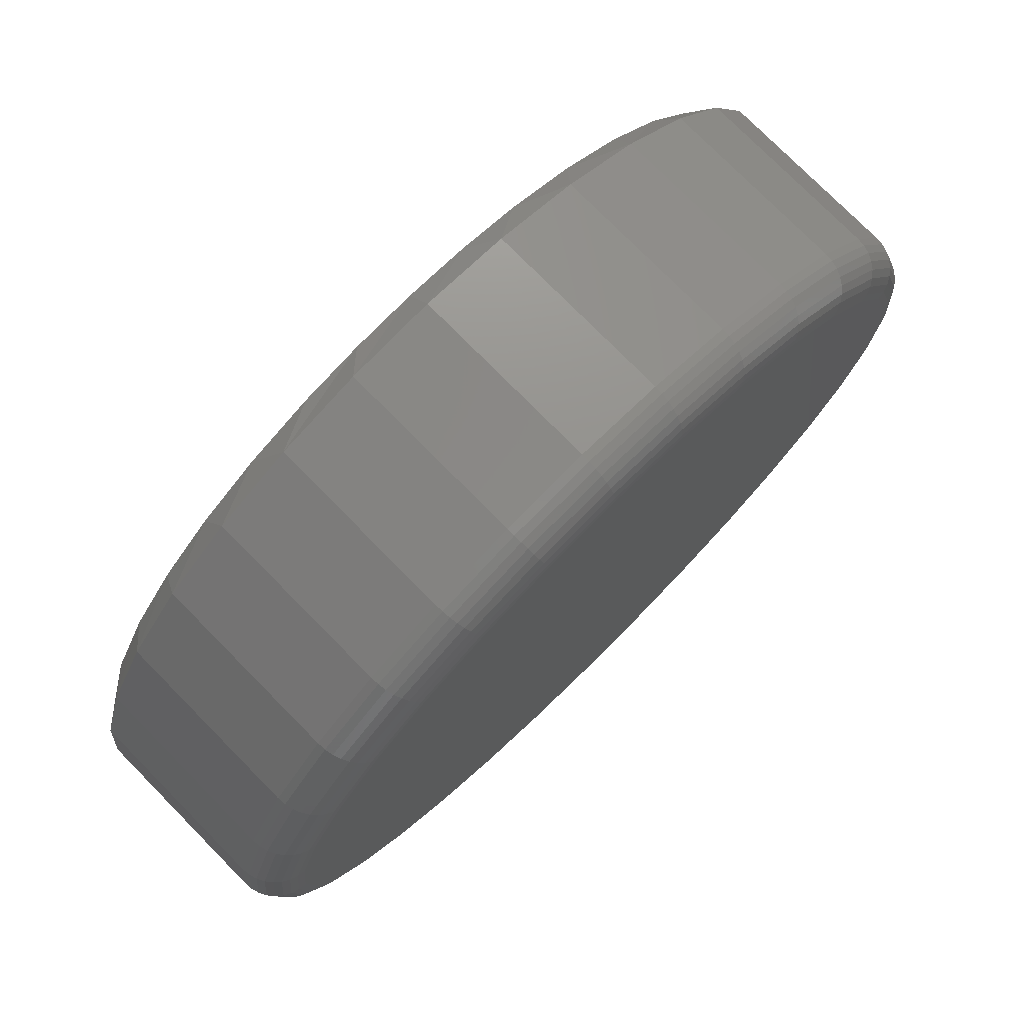
<metadata>
{"format":"stl","ext":"stl","renderer":"f3d","projection":"perspective","resolution":1024,"background":"white","views":[{"elev":76.4,"azim":-44.6,"up":"+Z"}]}
</metadata>
<code>
# stl→obj: 357 verts, 710 faces
v 0.7658 -0.03906 -2.784e-16
v 0.7658 -0.3516 -9.516e-16
v 0.7512 -0.03906 -0.1479
v 0.7512 -0.3516 -0.1479
v 0.7081 -0.03906 -0.29
v 0.7081 -0.3516 -0.29
v 0.6381 -0.03906 -0.4211
v 0.6381 -0.3516 -0.4211
v 0.5438 -0.03906 -0.5359
v 0.5438 -0.3516 -0.5359
v 0.429 -0.03906 -0.6302
v 0.429 -0.3516 -0.6302
v 0.2979 -0.03906 -0.7002
v 0.2979 -0.3516 -0.7002
v 0.1558 -0.03906 -0.7433
v 0.1558 -0.3516 -0.7433
v 0.007895 -0.03906 -0.7579
v 0.007895 -0.3516 -0.7579
v -0.14 -0.03906 -0.7433
v -0.14 -0.3516 -0.7433
v -0.2821 -0.03906 -0.7002
v -0.2821 -0.3516 -0.7002
v -0.4132 -0.03906 -0.6302
v -0.4132 -0.3516 -0.6302
v -0.528 -0.03906 -0.5359
v -0.528 -0.3516 -0.5359
v -0.6223 -0.03906 -0.4211
v -0.6223 -0.3516 -0.4211
v -0.6923 -0.03906 -0.29
v -0.6923 -0.3516 -0.29
v -0.7354 -0.03906 -0.1479
v -0.7354 -0.3516 -0.1479
v -0.75 -0.03906 9.281e-17
v -0.75 -0.3516 9.281e-17
v -0.7354 -0.03906 0.1479
v -0.7354 -0.3516 0.1479
v -0.6923 -0.03906 0.29
v -0.6923 -0.3516 0.29
v -0.6223 -0.03906 0.4211
v -0.6223 -0.3516 0.4211
v -0.528 -0.03906 0.5359
v -0.528 -0.3516 0.5359
v -0.4132 -0.03906 0.6302
v -0.4132 -0.3516 0.6302
v -0.2821 -0.03906 0.7002
v -0.2821 -0.3516 0.7002
v -0.14 -0.03906 0.7433
v -0.14 -0.3516 0.7433
v 0.007895 -0.03906 0.7579
v 0.007895 -0.3516 0.7579
v 0.1558 -0.03906 0.7433
v 0.1558 -0.3516 0.7433
v 0.2979 -0.03906 0.7002
v 0.2979 -0.3516 0.7002
v 0.429 -0.03906 0.6302
v 0.429 -0.3516 0.6302
v 0.5438 -0.03906 0.5359
v 0.5438 -0.3516 0.5359
v 0.6381 -0.03906 0.4211
v 0.6381 -0.3516 0.4211
v 0.7081 -0.03906 0.29
v 0.7081 -0.3516 0.29
v 0.7512 -0.03906 0.1479
v 0.7512 -0.3516 0.1479
v -0.1262 -0.4219 0.6744
v 0.142 -0.4219 0.6744
v 0.007895 -0.4219 0.6876
v 0.271 -0.4219 0.6352
v -0.2552 -0.4219 0.6352
v 0.3899 -0.4219 0.5717
v -0.3741 -0.4219 0.5717
v 0.4941 -0.4219 0.4862
v -0.4783 -0.4219 0.4862
v 0.5796 -0.4219 0.382
v -0.5638 -0.4219 0.382
v 0.6431 -0.4219 0.2631
v -0.6273 -0.4219 0.2631
v 0.6823 -0.4219 0.1341
v -0.6665 -0.4219 0.1341
v 0.6955 -0.4219 -2.896e-16
v -0.6797 -0.4219 -8.688e-16
v 0.6823 -0.4219 -0.1341
v -0.6665 -0.4219 -0.1341
v 0.6431 -0.4219 -0.2631
v -0.6273 -0.4219 -0.2631
v 0.5796 -0.4219 -0.382
v -0.5638 -0.4219 -0.382
v 0.4941 -0.4219 -0.4862
v -0.4783 -0.4219 -0.4862
v 0.3899 -0.4219 -0.5717
v -0.3741 -0.4219 -0.5717
v 0.271 -0.4219 -0.6352
v -0.2552 -0.4219 -0.6352
v 0.142 -0.4219 -0.6744
v -0.1262 -0.4219 -0.6744
v 0.007895 -0.4219 -0.6876
v 0.7092 -0.4205 -3.315e-16
v 0.6957 -0.4205 -0.1368
v 0.7224 -0.4165 -2.76e-16
v 0.7087 -0.4165 -0.1394
v 0.7345 -0.41 -3.317e-16
v 0.7206 -0.41 -0.1418
v 0.7452 -0.4013 -3.874e-16
v 0.731 -0.4013 -0.1438
v 0.7539 -0.3906 -3.877e-16
v 0.7396 -0.3906 -0.1455
v 0.7604 -0.3785 -3.88e-16
v 0.746 -0.3785 -0.1468
v 0.7644 -0.3653 -3.883e-16
v 0.7499 -0.3653 -0.1476
v -0.6799 -0.4205 -0.1368
v -0.6934 -0.4205 5.567e-16
v -0.6929 -0.4165 -0.1394
v -0.7066 -0.4165 5.566e-16
v -0.7048 -0.41 -0.1418
v -0.7188 -0.41 6.12e-16
v -0.7152 -0.4013 -0.1438
v -0.7294 -0.4013 6.118e-16
v -0.7238 -0.3906 -0.1455
v -0.7382 -0.3906 6.115e-16
v -0.7302 -0.3785 -0.1468
v -0.7446 -0.3785 6.112e-16
v -0.7341 -0.3653 -0.1476
v -0.7486 -0.3653 6.109e-16
v -0.64 -0.4205 -0.2684
v -0.6522 -0.4165 -0.2734
v -0.6634 -0.41 -0.2781
v -0.6733 -0.4013 -0.2822
v -0.6814 -0.3906 -0.2855
v -0.6874 -0.3785 -0.288
v -0.6911 -0.3653 -0.2895
v -0.5752 -0.4205 -0.3896
v -0.5862 -0.4165 -0.3969
v -0.5963 -0.41 -0.4037
v -0.6051 -0.4013 -0.4096
v -0.6124 -0.3906 -0.4145
v -0.6178 -0.3785 -0.4181
v -0.6211 -0.3653 -0.4203
v -0.488 -0.4205 -0.4959
v -0.4973 -0.4165 -0.5052
v -0.5059 -0.41 -0.5138
v -0.5135 -0.4013 -0.5214
v -0.5196 -0.3906 -0.5275
v -0.5242 -0.3785 -0.5321
v -0.5271 -0.3653 -0.535
v -0.3817 -0.4205 -0.5831
v -0.3891 -0.4165 -0.5941
v -0.3958 -0.41 -0.6042
v -0.4017 -0.4013 -0.613
v -0.4066 -0.3906 -0.6203
v -0.4102 -0.3785 -0.6257
v -0.4124 -0.3653 -0.629
v -0.2605 -0.4205 -0.6479
v -0.2655 -0.4165 -0.6601
v -0.2702 -0.41 -0.6713
v -0.2743 -0.4013 -0.6812
v -0.2776 -0.3906 -0.6893
v -0.2801 -0.3785 -0.6953
v -0.2816 -0.3653 -0.699
v -0.1289 -0.4205 -0.6878
v -0.1315 -0.4165 -0.7008
v -0.1339 -0.41 -0.7127
v -0.1359 -0.4013 -0.7231
v -0.1377 -0.3906 -0.7317
v -0.1389 -0.3785 -0.7381
v -0.1397 -0.3653 -0.742
v 0.007895 -0.4205 -0.7013
v 0.007895 -0.4165 -0.7145
v 0.007895 -0.41 -0.7266
v 0.007895 -0.4013 -0.7373
v 0.007895 -0.3906 -0.746
v 0.007895 -0.3785 -0.7525
v 0.007895 -0.3653 -0.7565
v 0.1447 -0.4205 -0.6878
v 0.1473 -0.4165 -0.7008
v 0.1497 -0.41 -0.7127
v 0.1517 -0.4013 -0.7231
v 0.1534 -0.3906 -0.7317
v 0.1547 -0.3785 -0.7381
v 0.1555 -0.3653 -0.742
v 0.2763 -0.4205 -0.6479
v 0.2813 -0.4165 -0.6601
v 0.286 -0.41 -0.6713
v 0.29 -0.4013 -0.6812
v 0.2934 -0.3906 -0.6893
v 0.2959 -0.3785 -0.6953
v 0.2974 -0.3653 -0.699
v 0.3975 -0.4205 -0.5831
v 0.4048 -0.4165 -0.5941
v 0.4116 -0.41 -0.6042
v 0.4175 -0.4013 -0.613
v 0.4224 -0.3906 -0.6203
v 0.426 -0.3785 -0.6257
v 0.4282 -0.3653 -0.629
v 0.5038 -0.4205 -0.4959
v 0.5131 -0.4165 -0.5052
v 0.5217 -0.41 -0.5138
v 0.5292 -0.4013 -0.5214
v 0.5354 -0.3906 -0.5275
v 0.54 -0.3785 -0.5321
v 0.5429 -0.3653 -0.535
v 0.591 -0.4205 -0.3896
v 0.602 -0.4165 -0.3969
v 0.6121 -0.41 -0.4037
v 0.6209 -0.4013 -0.4096
v 0.6282 -0.3906 -0.4145
v 0.6336 -0.3785 -0.4181
v 0.6369 -0.3653 -0.4203
v 0.6558 -0.4205 -0.2684
v 0.668 -0.4165 -0.2734
v 0.6792 -0.41 -0.2781
v 0.6891 -0.4013 -0.2822
v 0.6972 -0.3906 -0.2855
v 0.7032 -0.3785 -0.288
v 0.7068 -0.3653 -0.2895
v -0.6799 -0.4205 0.1368
v -0.6929 -0.4165 0.1394
v -0.7048 -0.41 0.1418
v -0.7152 -0.4013 0.1438
v -0.7238 -0.3906 0.1455
v -0.7302 -0.3785 0.1468
v -0.7341 -0.3653 0.1476
v 0.6957 -0.4205 0.1368
v 0.7087 -0.4165 0.1394
v 0.7206 -0.41 0.1418
v 0.731 -0.4013 0.1438
v 0.7396 -0.3906 0.1455
v 0.746 -0.3785 0.1468
v 0.7499 -0.3653 0.1476
v 0.6558 -0.4205 0.2684
v 0.668 -0.4165 0.2734
v 0.6792 -0.41 0.2781
v 0.6891 -0.4013 0.2822
v 0.6972 -0.3906 0.2855
v 0.7032 -0.3785 0.288
v 0.7068 -0.3653 0.2895
v 0.591 -0.4205 0.3896
v 0.602 -0.4165 0.3969
v 0.6121 -0.41 0.4037
v 0.6209 -0.4013 0.4096
v 0.6282 -0.3906 0.4145
v 0.6336 -0.3785 0.4181
v 0.6369 -0.3653 0.4203
v 0.5038 -0.4205 0.4959
v 0.5131 -0.4165 0.5052
v 0.5217 -0.41 0.5138
v 0.5292 -0.4013 0.5214
v 0.5354 -0.3906 0.5275
v 0.54 -0.3785 0.5321
v 0.5429 -0.3653 0.535
v 0.3975 -0.4205 0.5831
v 0.4048 -0.4165 0.5941
v 0.4116 -0.41 0.6042
v 0.4175 -0.4013 0.613
v 0.4224 -0.3906 0.6203
v 0.426 -0.3785 0.6257
v 0.4282 -0.3653 0.629
v 0.2763 -0.4205 0.6479
v 0.2813 -0.4165 0.6601
v 0.286 -0.41 0.6713
v 0.29 -0.4013 0.6812
v 0.2934 -0.3906 0.6893
v 0.2959 -0.3785 0.6953
v 0.2974 -0.3653 0.699
v 0.1447 -0.4205 0.6878
v 0.1473 -0.4165 0.7008
v 0.1497 -0.41 0.7127
v 0.1517 -0.4013 0.7231
v 0.1534 -0.3906 0.7317
v 0.1547 -0.3785 0.7381
v 0.1555 -0.3653 0.742
v 0.007895 -0.4205 0.7013
v 0.007895 -0.4165 0.7145
v 0.007895 -0.41 0.7266
v 0.007895 -0.4013 0.7373
v 0.007895 -0.3906 0.746
v 0.007895 -0.3785 0.7525
v 0.007895 -0.3653 0.7565
v -0.1289 -0.4205 0.6878
v -0.1315 -0.4165 0.7008
v -0.1339 -0.41 0.7127
v -0.1359 -0.4013 0.7231
v -0.1377 -0.3906 0.7317
v -0.1389 -0.3785 0.7381
v -0.1397 -0.3653 0.742
v -0.2605 -0.4205 0.6479
v -0.2655 -0.4165 0.6601
v -0.2702 -0.41 0.6713
v -0.2743 -0.4013 0.6812
v -0.2776 -0.3906 0.6893
v -0.2801 -0.3785 0.6953
v -0.2816 -0.3653 0.699
v -0.3817 -0.4205 0.5831
v -0.3891 -0.4165 0.5941
v -0.3958 -0.41 0.6042
v -0.4017 -0.4013 0.613
v -0.4066 -0.3906 0.6203
v -0.4102 -0.3785 0.6257
v -0.4124 -0.3653 0.629
v -0.488 -0.4205 0.4959
v -0.4973 -0.4165 0.5052
v -0.5059 -0.41 0.5138
v -0.5135 -0.4013 0.5214
v -0.5196 -0.3906 0.5275
v -0.5242 -0.3785 0.5321
v -0.5271 -0.3653 0.535
v -0.5752 -0.4205 0.3896
v -0.5862 -0.4165 0.3969
v -0.5963 -0.41 0.4037
v -0.6051 -0.4013 0.4096
v -0.6124 -0.3906 0.4145
v -0.6178 -0.3785 0.4181
v -0.6211 -0.3653 0.4203
v -0.64 -0.4205 0.2684
v -0.6522 -0.4165 0.2734
v -0.6634 -0.41 0.2781
v -0.6733 -0.4013 0.2822
v -0.6814 -0.3906 0.2855
v -0.6874 -0.3785 0.288
v -0.6911 -0.3653 0.2895
v 0.007895 8.414e-17 0.711
v 0.1144 9.596e-17 0.703
v -0.09856 7.232e-17 0.703
v 0.07713 9.183e-17 -0.7076
v -0.03258 7.965e-17 -0.7099
v -0.1413 6.758e-17 -0.6952
v 0.1852 1.038e-16 -0.6886
v -0.2667 5.365e-17 -0.6558
v 0.289 1.154e-16 -0.6531
v -0.3828 4.077e-17 -0.5941
v 0.401 1.278e-16 -0.5924
v -0.4855 2.937e-17 -0.512
v 0.5004 1.388e-16 -0.5128
v -0.5713 1.984e-17 -0.4124
v 0.584 1.481e-16 -0.4167
v -0.6279 1.355e-17 -0.3183
v 0.6491 1.553e-16 -0.3072
v -0.6694 8.953e-18 -0.2165
v 0.6876 1.596e-16 -0.2086
v -0.6946 6.147e-18 -0.1096
v 0.711 1.622e-16 -0.1055
v -0.7031 5.204e-18 7.13e-08
v 0.7189 1.631e-16 -2.01e-16
v -0.69 6.661e-18 0.136
v 0.7058 1.616e-16 0.136
v -0.6511 1.098e-17 0.2669
v 0.6669 1.573e-16 0.2669
v -0.5879 1.799e-17 0.388
v 0.6037 1.503e-16 0.388
v -0.5121 2.641e-17 0.4849
v 0.5279 1.419e-16 0.4849
v -0.4208 3.655e-17 0.5673
v 0.4365 1.317e-16 0.5673
v -0.3165 4.812e-17 0.6327
v 0.3323 1.202e-16 0.6327
v -0.2026 6.077e-17 0.6791
v 0.2184 1.075e-16 0.6791
f 1 2 3
f 3 2 4
f 3 4 5
f 5 4 6
f 5 6 7
f 7 6 8
f 7 8 9
f 9 8 10
f 9 10 11
f 11 10 12
f 11 12 13
f 13 12 14
f 13 14 15
f 15 14 16
f 15 16 17
f 17 16 18
f 17 18 19
f 19 18 20
f 19 20 21
f 21 20 22
f 21 22 23
f 23 22 24
f 23 24 25
f 25 24 26
f 25 26 27
f 27 26 28
f 27 28 29
f 29 28 30
f 29 30 31
f 31 30 32
f 31 32 33
f 33 32 34
f 33 34 35
f 35 34 36
f 35 36 37
f 37 36 38
f 37 38 39
f 39 38 40
f 39 40 41
f 41 40 42
f 41 42 43
f 43 42 44
f 43 44 45
f 45 44 46
f 45 46 47
f 47 46 48
f 47 48 49
f 49 48 50
f 49 50 51
f 51 50 52
f 51 52 53
f 53 52 54
f 53 54 55
f 55 54 56
f 55 56 57
f 57 56 58
f 57 58 59
f 59 58 60
f 59 60 61
f 61 60 62
f 61 62 63
f 63 62 64
f 63 64 1
f 1 64 2
f 65 66 67
f 66 65 68
f 68 65 69
f 68 69 70
f 70 69 71
f 70 71 72
f 72 71 73
f 72 73 74
f 74 73 75
f 74 75 76
f 76 75 77
f 76 77 78
f 78 77 79
f 78 79 80
f 80 79 81
f 80 81 82
f 82 81 83
f 82 83 84
f 84 83 85
f 84 85 86
f 86 85 87
f 86 87 88
f 88 87 89
f 88 89 90
f 90 89 91
f 90 91 92
f 92 91 93
f 92 93 94
f 94 93 95
f 94 95 96
f 80 82 97
f 97 82 98
f 97 98 99
f 99 98 100
f 99 100 101
f 101 100 102
f 101 102 103
f 103 102 104
f 103 104 105
f 105 104 106
f 105 106 107
f 107 106 108
f 107 108 109
f 109 108 110
f 109 110 2
f 2 110 4
f 83 81 111
f 111 81 112
f 111 112 113
f 113 112 114
f 113 114 115
f 115 114 116
f 115 116 117
f 117 116 118
f 117 118 119
f 119 118 120
f 119 120 121
f 121 120 122
f 121 122 123
f 123 122 124
f 123 124 32
f 32 124 34
f 85 83 125
f 125 83 111
f 125 111 126
f 126 111 113
f 126 113 127
f 127 113 115
f 127 115 128
f 128 115 117
f 128 117 129
f 129 117 119
f 129 119 130
f 130 119 121
f 130 121 131
f 131 121 123
f 131 123 30
f 30 123 32
f 87 85 132
f 132 85 125
f 132 125 133
f 133 125 126
f 133 126 134
f 134 126 127
f 134 127 135
f 135 127 128
f 135 128 136
f 136 128 129
f 136 129 137
f 137 129 130
f 137 130 138
f 138 130 131
f 138 131 28
f 28 131 30
f 89 87 139
f 139 87 132
f 139 132 140
f 140 132 133
f 140 133 141
f 141 133 134
f 141 134 142
f 142 134 135
f 142 135 143
f 143 135 136
f 143 136 144
f 144 136 137
f 144 137 145
f 145 137 138
f 145 138 26
f 26 138 28
f 91 89 146
f 146 89 139
f 146 139 147
f 147 139 140
f 147 140 148
f 148 140 141
f 148 141 149
f 149 141 142
f 149 142 150
f 150 142 143
f 150 143 151
f 151 143 144
f 151 144 152
f 152 144 145
f 152 145 24
f 24 145 26
f 93 91 153
f 153 91 146
f 153 146 154
f 154 146 147
f 154 147 155
f 155 147 148
f 155 148 156
f 156 148 149
f 156 149 157
f 157 149 150
f 157 150 158
f 158 150 151
f 158 151 159
f 159 151 152
f 159 152 22
f 22 152 24
f 95 93 160
f 160 93 153
f 160 153 161
f 161 153 154
f 161 154 162
f 162 154 155
f 162 155 163
f 163 155 156
f 163 156 164
f 164 156 157
f 164 157 165
f 165 157 158
f 165 158 166
f 166 158 159
f 166 159 20
f 20 159 22
f 96 95 167
f 167 95 160
f 167 160 168
f 168 160 161
f 168 161 169
f 169 161 162
f 169 162 170
f 170 162 163
f 170 163 171
f 171 163 164
f 171 164 172
f 172 164 165
f 172 165 173
f 173 165 166
f 173 166 18
f 18 166 20
f 94 96 174
f 174 96 167
f 174 167 175
f 175 167 168
f 175 168 176
f 176 168 169
f 176 169 177
f 177 169 170
f 177 170 178
f 178 170 171
f 178 171 179
f 179 171 172
f 179 172 180
f 180 172 173
f 180 173 16
f 16 173 18
f 92 94 181
f 181 94 174
f 181 174 182
f 182 174 175
f 182 175 183
f 183 175 176
f 183 176 184
f 184 176 177
f 184 177 185
f 185 177 178
f 185 178 186
f 186 178 179
f 186 179 187
f 187 179 180
f 187 180 14
f 14 180 16
f 90 92 188
f 188 92 181
f 188 181 189
f 189 181 182
f 189 182 190
f 190 182 183
f 190 183 191
f 191 183 184
f 191 184 192
f 192 184 185
f 192 185 193
f 193 185 186
f 193 186 194
f 194 186 187
f 194 187 12
f 12 187 14
f 88 90 195
f 195 90 188
f 195 188 196
f 196 188 189
f 196 189 197
f 197 189 190
f 197 190 198
f 198 190 191
f 198 191 199
f 199 191 192
f 199 192 200
f 200 192 193
f 200 193 201
f 201 193 194
f 201 194 10
f 10 194 12
f 86 88 202
f 202 88 195
f 202 195 203
f 203 195 196
f 203 196 204
f 204 196 197
f 204 197 205
f 205 197 198
f 205 198 206
f 206 198 199
f 206 199 207
f 207 199 200
f 207 200 208
f 208 200 201
f 208 201 8
f 8 201 10
f 84 86 209
f 209 86 202
f 209 202 210
f 210 202 203
f 210 203 211
f 211 203 204
f 211 204 212
f 212 204 205
f 212 205 213
f 213 205 206
f 213 206 214
f 214 206 207
f 214 207 215
f 215 207 208
f 215 208 6
f 6 208 8
f 82 84 98
f 98 84 209
f 98 209 100
f 100 209 210
f 100 210 102
f 102 210 211
f 102 211 104
f 104 211 212
f 104 212 106
f 106 212 213
f 106 213 108
f 108 213 214
f 108 214 110
f 110 214 215
f 110 215 4
f 4 215 6
f 81 79 112
f 112 79 216
f 112 216 114
f 114 216 217
f 114 217 116
f 116 217 218
f 116 218 118
f 118 218 219
f 118 219 120
f 120 219 220
f 120 220 122
f 122 220 221
f 122 221 124
f 124 221 222
f 124 222 34
f 34 222 36
f 78 80 223
f 223 80 97
f 223 97 224
f 224 97 99
f 224 99 225
f 225 99 101
f 225 101 226
f 226 101 103
f 226 103 227
f 227 103 105
f 227 105 228
f 228 105 107
f 228 107 229
f 229 107 109
f 229 109 64
f 64 109 2
f 76 78 230
f 230 78 223
f 230 223 231
f 231 223 224
f 231 224 232
f 232 224 225
f 232 225 233
f 233 225 226
f 233 226 234
f 234 226 227
f 234 227 235
f 235 227 228
f 235 228 236
f 236 228 229
f 236 229 62
f 62 229 64
f 74 76 237
f 237 76 230
f 237 230 238
f 238 230 231
f 238 231 239
f 239 231 232
f 239 232 240
f 240 232 233
f 240 233 241
f 241 233 234
f 241 234 242
f 242 234 235
f 242 235 243
f 243 235 236
f 243 236 60
f 60 236 62
f 72 74 244
f 244 74 237
f 244 237 245
f 245 237 238
f 245 238 246
f 246 238 239
f 246 239 247
f 247 239 240
f 247 240 248
f 248 240 241
f 248 241 249
f 249 241 242
f 249 242 250
f 250 242 243
f 250 243 58
f 58 243 60
f 70 72 251
f 251 72 244
f 251 244 252
f 252 244 245
f 252 245 253
f 253 245 246
f 253 246 254
f 254 246 247
f 254 247 255
f 255 247 248
f 255 248 256
f 256 248 249
f 256 249 257
f 257 249 250
f 257 250 56
f 56 250 58
f 68 70 258
f 258 70 251
f 258 251 259
f 259 251 252
f 259 252 260
f 260 252 253
f 260 253 261
f 261 253 254
f 261 254 262
f 262 254 255
f 262 255 263
f 263 255 256
f 263 256 264
f 264 256 257
f 264 257 54
f 54 257 56
f 66 68 265
f 265 68 258
f 265 258 266
f 266 258 259
f 266 259 267
f 267 259 260
f 267 260 268
f 268 260 261
f 268 261 269
f 269 261 262
f 269 262 270
f 270 262 263
f 270 263 271
f 271 263 264
f 271 264 52
f 52 264 54
f 67 66 272
f 272 66 265
f 272 265 273
f 273 265 266
f 273 266 274
f 274 266 267
f 274 267 275
f 275 267 268
f 275 268 276
f 276 268 269
f 276 269 277
f 277 269 270
f 277 270 278
f 278 270 271
f 278 271 50
f 50 271 52
f 65 67 279
f 279 67 272
f 279 272 280
f 280 272 273
f 280 273 281
f 281 273 274
f 281 274 282
f 282 274 275
f 282 275 283
f 283 275 276
f 283 276 284
f 284 276 277
f 284 277 285
f 285 277 278
f 285 278 48
f 48 278 50
f 69 65 286
f 286 65 279
f 286 279 287
f 287 279 280
f 287 280 288
f 288 280 281
f 288 281 289
f 289 281 282
f 289 282 290
f 290 282 283
f 290 283 291
f 291 283 284
f 291 284 292
f 292 284 285
f 292 285 46
f 46 285 48
f 71 69 293
f 293 69 286
f 293 286 294
f 294 286 287
f 294 287 295
f 295 287 288
f 295 288 296
f 296 288 289
f 296 289 297
f 297 289 290
f 297 290 298
f 298 290 291
f 298 291 299
f 299 291 292
f 299 292 44
f 44 292 46
f 73 71 300
f 300 71 293
f 300 293 301
f 301 293 294
f 301 294 302
f 302 294 295
f 302 295 303
f 303 295 296
f 303 296 304
f 304 296 297
f 304 297 305
f 305 297 298
f 305 298 306
f 306 298 299
f 306 299 42
f 42 299 44
f 75 73 307
f 307 73 300
f 307 300 308
f 308 300 301
f 308 301 309
f 309 301 302
f 309 302 310
f 310 302 303
f 310 303 311
f 311 303 304
f 311 304 312
f 312 304 305
f 312 305 313
f 313 305 306
f 313 306 40
f 40 306 42
f 77 75 314
f 314 75 307
f 314 307 315
f 315 307 308
f 315 308 316
f 316 308 309
f 316 309 317
f 317 309 310
f 317 310 318
f 318 310 311
f 318 311 319
f 319 311 312
f 319 312 320
f 320 312 313
f 320 313 38
f 38 313 40
f 79 77 216
f 216 77 314
f 216 314 217
f 217 314 315
f 217 315 218
f 218 315 316
f 218 316 219
f 219 316 317
f 219 317 220
f 220 317 318
f 220 318 221
f 221 318 319
f 221 319 222
f 222 319 320
f 222 320 36
f 36 320 38
f 321 322 323
f 324 325 326
f 324 326 327
f 327 326 328
f 327 328 329
f 329 328 330
f 329 330 331
f 331 330 332
f 331 332 333
f 333 332 334
f 333 334 335
f 335 334 336
f 335 336 337
f 337 336 338
f 337 338 339
f 339 338 340
f 339 340 341
f 341 340 342
f 341 342 343
f 343 342 344
f 343 344 345
f 345 344 346
f 345 346 347
f 347 346 348
f 347 348 349
f 349 348 350
f 349 350 351
f 351 350 352
f 351 352 353
f 353 352 354
f 353 354 355
f 355 354 356
f 355 356 357
f 357 356 323
f 357 323 322
f 338 29 31
f 27 29 336
f 336 29 338
f 15 17 324
f 3 5 339
f 33 342 31
f 31 342 340
f 31 340 338
f 343 1 341
f 341 1 3
f 341 3 339
f 326 19 328
f 328 19 21
f 328 21 330
f 330 21 23
f 330 23 332
f 332 23 25
f 332 25 334
f 334 25 27
f 334 27 336
f 19 326 17
f 17 326 325
f 17 325 324
f 335 7 333
f 333 7 9
f 333 9 331
f 331 9 11
f 331 11 329
f 329 11 13
f 329 13 327
f 327 13 15
f 327 15 324
f 7 335 5
f 5 335 337
f 5 337 339
f 357 51 53
f 357 53 355
f 53 55 355
f 49 322 321
f 49 51 322
f 322 51 357
f 354 43 45
f 351 57 349
f 349 57 59
f 349 59 347
f 347 59 61
f 347 61 345
f 345 61 63
f 345 63 343
f 343 63 1
f 41 350 39
f 39 350 348
f 39 348 37
f 37 348 346
f 37 346 35
f 35 346 344
f 35 344 33
f 33 344 342
f 57 351 55
f 55 351 353
f 55 353 355
f 49 321 47
f 47 321 323
f 47 323 45
f 45 323 356
f 45 356 354
f 350 41 352
f 352 41 43
f 352 43 354

</code>
